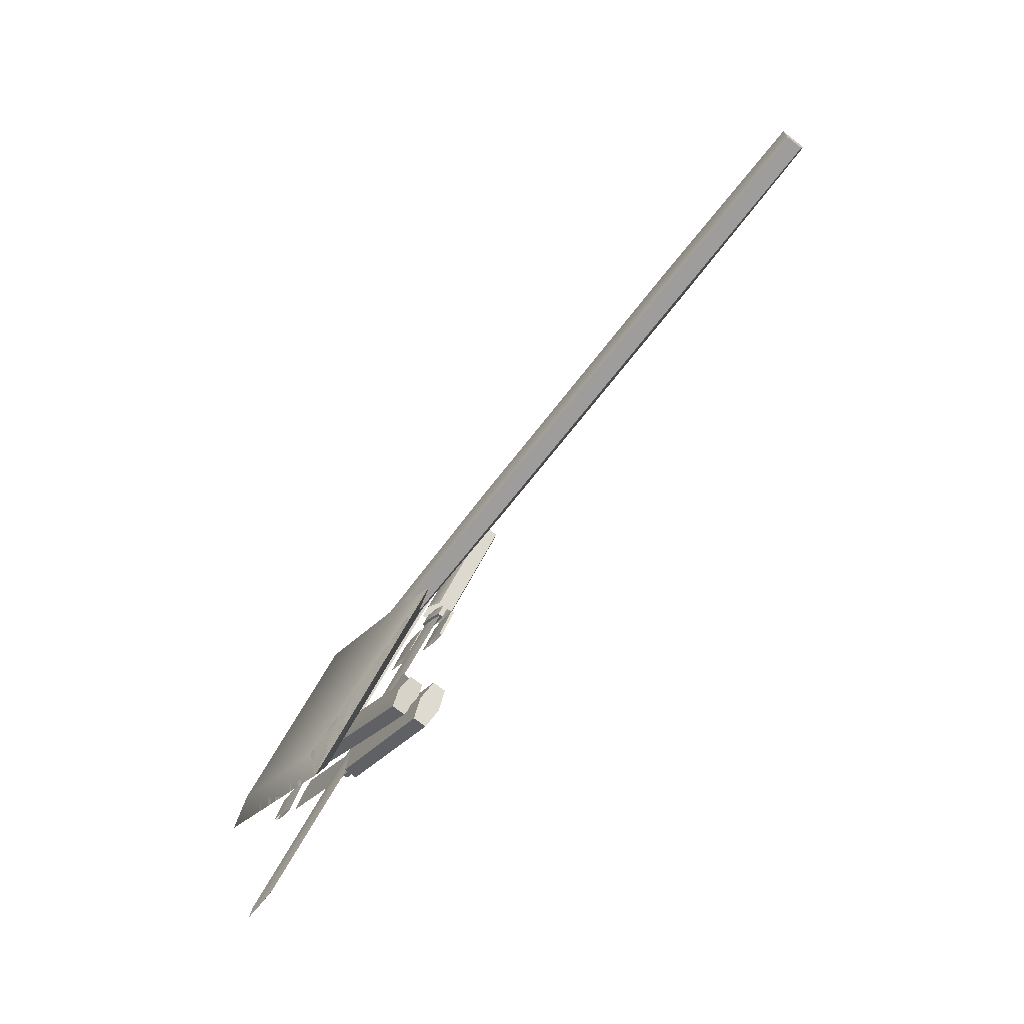
<metadata>
{"format":"obj","ext":"obj","renderer":"f3d","projection":"perspective","resolution":1024,"background":"white","views":[{"elev":-73.8,"azim":-127.8,"up":"+Y"}]}
</metadata>
<code>
v -34.74 0.1798 -2.358
v -35.38 12.94 -2.358
v -34.74 0.1798 2.358
v -35.38 12.94 2.358
v -35.05 6.553 -3.639
v -35.05 6.553 3.639
v -296.8 -16.23 -2.358
v -297.6 -3.471 -2.358
v -296.8 -16.23 2.358
v -297.6 -3.471 2.358
v -297.2 -9.859 -3.639
v -297.2 -9.859 3.639
v -227.1 -11.86 -2.358
v -227.9 0.8929 -2.358
v -227.1 -11.86 2.358
v -227.9 0.8929 2.358
v -227.5 -5.495 -3.639
v -227.5 -5.495 3.639
v -170.4 -8.313 -2.358
v -171.2 4.445 -2.358
v -170.4 -8.313 2.358
v -171.2 4.445 2.358
v -170.8 -1.944 -3.639
v -170.8 -1.944 3.639
v -109.7 -4.51 -2.358
v -110.4 8.25 -2.358
v -109.7 -4.51 2.358
v -110.4 8.25 2.358
v -110 1.86 -3.639
v -110 1.86 3.639
v -296.8 -16.23 -2.358
v -297.6 -3.471 -2.358
v -296.8 -16.23 2.358
v -297.6 -3.471 2.358
v -297.2 -9.859 -3.639
v -297.2 -9.859 3.639
v -278.6 -11.41 4.559
v -278.8 -6.817 4.559
v -236.8 -4.101 4.559
v -236.5 -8.687 4.559
v -257.2 -14.82 3.418
v -258.1 -1.045 3.418
v -278.6 -11.41 -4.559
v -278.8 -6.817 -4.559
v -236.8 -4.101 -4.559
v -236.5 -8.687 -4.559
v -257.2 -14.82 -3.418
v -258.1 -1.045 -3.418
v -32.14 0.257 -2.266
v -32.77 12.87 -2.266
v 42.24 5.194 -2.266
v 41.69 16.32 -2.266
v 42.24 5.194 2.266
v 41.69 16.32 2.266
v -32.14 0.257 2.266
v -32.77 12.87 2.266
v -34.72 0.1288 -2.266
v -35.35 12.74 -2.266
v -34.72 0.1288 2.266
v -35.35 12.74 2.266
v -37.99 1.73 -0.4803
v -38.47 11.32 0
v -37.99 1.73 0.4803
v -38.22 6.355 -0.5663
v -38.22 6.355 0.5663
v -287.9 -13.92 -0.4803
v -285.2 -4.136 0
v -287.9 -13.92 0.4803
v -283.4 -8.99 -0.5663
v -283.4 -8.99 0.5663
v -293.9 -14.29 0
v -290.7 -9.452 0
v -227.4 -10.13 -0.4803
v -227.7 -0.5541 0
v -227.4 -10.13 0.4803
v -227.5 -5.495 -0.5663
v -227.5 -5.495 0.5663
v -170.6 -6.572 -0.4803
v -171 2.87 0
v -170.6 -6.572 0.4803
v -170.8 -1.944 -0.5663
v -170.8 -1.944 0.5663
v -109.8 -2.767 -0.4803
v -110.2 6.423 0
v -109.8 -2.767 0.4803
v -110 1.86 -0.5663
v -110 1.86 0.5663
v 41.92 11.37 -3.567
v -32.46 6.715 -3.567
v 41.92 11.37 3.567
v -32.46 6.715 3.567
v -35.04 6.554 -3.567
v -35.04 6.554 3.567
v -33.41 1.24 -1.099
v -33.96 12.15 -0.723
v -33.41 1.24 1.099
v -33.96 12.15 0.723
v -41.87 0.7521 -1.099
v -42.41 11.66 -0.723
v -41.87 0.7521 1.099
v -42.41 11.66 0.723
v -33.68 6.639 -1.296
v -33.68 6.639 1.296
v -42.13 6.11 -1.296
v -42.13 6.11 1.296
v -32.14 0.257 -2.266
v -32.77 12.87 -2.266
v 42.24 5.194 -2.266
v 41.69 16.32 -2.266
v 42.24 5.194 2.266
v 41.69 16.32 2.266
v -32.14 0.257 2.266
v -32.77 12.87 2.266
v -34.72 0.1288 -2.266
v -35.35 12.74 -2.266
v -34.72 0.1288 2.266
v -35.35 12.74 2.266
v -38 1.825 -0.4803
v -38.47 11.32 0
v -38 1.825 0.4803
v -38.22 6.355 -0.5663
v -38.22 6.355 0.5663
v -109.8 -3.069 -0.4803
v -110.2 6.423 0
v -109.8 -3.069 0.4803
v -110 1.86 -0.5663
v -110 1.86 0.5663
v 41.92 11.37 -3.567
v -32.46 6.715 -3.567
v 41.92 11.37 3.567
v -32.46 6.715 3.567
v -35.04 6.554 -3.567
v -35.04 6.554 3.567
v -33.41 1.24 -1.099
v -33.96 12.15 -0.723
v -33.41 1.24 1.099
v -33.96 12.15 0.723
v -41.87 0.7521 -1.099
v -42.41 11.66 -0.723
v -41.87 0.7521 1.099
v -42.41 11.66 0.723
v -33.68 6.639 -1.296
v -33.68 6.639 1.296
v -42.13 6.11 -1.296
v -42.13 6.11 1.296
v -287.9 -13.79 -0.4803
v -285.2 -4.136 0
v -287.9 -13.79 0.4803
v -283.4 -8.99 -0.5663
v -283.4 -8.99 0.5663
v -293.9 -13.98 0
v -290.7 -9.452 0
v -227.4 -10.03 -0.4803
v -227.7 -0.5541 0
v -227.4 -10.03 0.4803
v -227.5 -5.495 -0.5663
v -227.5 -5.495 0.5663
v -170.6 -6.619 -0.4803
v -171 2.87 0
v -170.6 -6.619 0.4803
v -170.8 -1.944 -0.5663
v -170.8 -1.944 0.5663
v -109.8 -3.069 -0.4803
v -110.2 6.423 0
v -109.8 -3.069 0.4803
v -110 1.86 -0.5663
v -110 1.86 0.5663
v -34.75 -0.7323 -3.003
v -35.54 14.21 -3.003
v -34.75 -0.7323 3.003
v -35.54 14.21 3.003
v -34.8 6.569 -4.606
v -34.8 6.569 4.606
v -297.5 -17.18 -3.22
v -298.3 -2.243 -3.22
v -297.5 -17.18 3.22
v -298.3 -2.243 3.22
v -298.2 -9.923 -4.94
v -298.2 -9.923 4.94
v -227.1 -12.77 -3.325
v -228 2.16 -3.325
v -227.1 -12.77 3.325
v -228 2.16 3.325
v -227.5 -5.495 -5.574
v -227.5 -5.495 5.574
v -170.4 -9.221 -3.325
v -171.2 5.713 -3.325
v -170.4 -9.221 3.325
v -171.2 5.713 3.325
v -170.8 -1.944 -5.574
v -170.8 -1.944 5.574
v -109.6 -5.419 -3.325
v -110.5 9.518 -3.326
v -109.6 -5.419 3.325
v -110.5 9.518 3.326
v -110 1.86 -5.574
v -110 1.86 5.574
v 1e-06 70.71 0
v 70.71 -1e-06 0
v -70.71 1e-06 0
v -1e-06 -70.71 0
v 1e-06 55.66 4
v 55.66 -1e-06 4
v -55.66 -2e-06 4
v 2e-06 -55.66 4
v -45.62 37.16 12.41
v -58.03 25.48 12.41
v -76.56 68.01 12.41
v -87.96 57.29 12.41
v -76.56 68.01 18.77
v -87.96 57.29 18.77
v -45.62 37.16 18.77
v -58.03 25.48 18.77
v -44.58 36.05 12.41
v -56.99 24.38 12.41
v -44.58 36.05 18.77
v -56.99 24.38 18.77
v -44.95 33.14 14.92
v -54.67 24 15.59
v -44.95 33.14 16.27
v -49.81 28.57 14.8
v -49.81 28.57 16.39
v 63.29 -65.76 14.92
v 50.06 -70.31 15.59
v 63.29 -65.76 16.27
v 54.81 -66.79 14.8
v 54.81 -66.79 16.39
v 65.98 -68.46 15.59
v 58.19 -70.01 15.59
v 34.37 -40.23 14.92
v 23.06 -47.08 15.59
v 34.37 -40.23 16.27
v 28.7 -43.63 14.8
v 28.7 -43.63 16.39
v 8.281 -17.04 14.92
v -2.491 -24.82 15.59
v 8.281 -17.04 16.27
v 2.869 -20.9 14.8
v 2.869 -20.9 16.39
v -18.38 7.728 14.92
v -28.73 -0.6627 15.59
v -18.38 7.728 16.27
v -23.6 3.579 14.8
v -23.6 3.579 16.39
v -82.26 62.65 10.59
v -52.33 30.84 10.59
v -82.26 62.65 20.6
v -52.33 30.84 20.6
v -51.3 29.74 10.59
v -51.3 29.74 20.6
v -45.94 35.87 14.05
v -57.12 25.36 14.58
v -45.94 35.87 17.14
v -57.12 25.36 16.61
v -42.47 32.32 14.05
v -53.65 21.81 14.58
v -42.47 32.32 17.14
v -53.65 21.81 16.61
v -51.84 30.32 13.77
v -51.84 30.32 17.41
v -48.37 26.77 13.77
v -48.37 26.77 17.41
v 49.92 47.01 11.47
v 61.3 37.65 11.47
v 49.92 47.01 6.043
v 61.3 37.65 6.043
v 55.61 42.33 12.94
v 55.61 42.33 4.57
v -52.57 -63.79 11.47
v -41.97 -72.93 11.47
v -52.57 -63.79 6.043
v -41.97 -72.93 6.043
v -47.27 -68.36 12.94
v -47.27 -68.36 4.57
v -25.09 -35.71 11.47
v -12.73 -43.48 11.47
v -25.09 -35.71 6.043
v -12.73 -43.48 6.043
v -18.87 -39.54 12.94
v -18.87 -39.54 4.57
v -1.848 -11.36 11.47
v 10.19 -19.73 11.47
v -1.848 -11.36 6.043
v 10.19 -19.73 6.043
v 4.188 -15.52 12.94
v 4.188 -15.52 4.57
v 21.53 14.62 11.47
v 33.68 6.325 11.47
v 21.53 14.62 6.043
v 33.68 6.325 6.043
v 27.61 10.48 12.94
v 27.61 10.48 4.57
v -52.57 -63.79 11.47
v -41.97 -72.93 11.47
v -52.57 -63.79 6.043
v -41.97 -72.93 6.043
v -47.27 -68.36 12.94
v -47.27 -68.36 4.57
v 1e-06 70.71 0
v 70.71 -1e-06 0
v -70.71 1e-06 0
v -1e-06 -70.71 0
v 1e-06 55.66 -4
v 55.66 -1e-06 -4
v -55.66 -2e-06 -4
v 2e-06 -55.66 -4
v -38.14 -62.45 14.26
v -41.45 -59.26 14.26
v -12.3 -29.05 14.26
v -8.988 -32.24 14.26
v -20.25 -50.54 13.12
v -30.19 -40.96 13.12
v -11.28 -28.77 13.18
v 1.041 -43.63 13.18
v -57.94 -69.5 13.18
v -46.64 -83.14 13.18
v -57.94 -69.5 18.58
v -46.64 -83.14 18.58
v -11.28 -28.77 18.58
v 1.041 -43.63 18.58
v -9.622 -27.39 13.18
v 2.695 -42.25 13.18
v -9.622 -27.39 18.58
v 2.695 -42.25 18.58
v -5.951 -27.68 15.31
v 3.696 -39.31 15.88
v -5.951 -27.68 16.45
v -1.128 -33.5 15.21
v -1.128 -33.5 16.56
v 37.87 12.2 15.31
v 47.77 0.8051 15.88
v 37.87 12.2 16.45
v 42.82 6.503 15.21
v 42.82 6.503 16.56
v -52.29 -76.32 11.63
v -4.612 -36.81 11.63
v -52.29 -76.32 20.13
v -4.612 -36.81 20.13
v -2.958 -35.43 11.63
v -2.958 -35.43 20.13
v -9.684 -29.09 14.57
v 1.402 -42.47 15.02
v -9.684 -29.09 17.19
v 1.402 -42.47 16.74
v -4.336 -24.52 14.57
v 6.75 -37.9 15.02
v -4.336 -24.52 17.19
v 6.75 -37.9 16.74
v -3.83 -36.16 14.34
v -3.83 -36.16 17.42
v 1.518 -31.58 14.34
v 1.518 -31.58 17.42
v -47.49 74 15.31
v -33.13 80.73 15.88
v -47.49 74 16.45
v -37.84 75.81 15.21
v -37.84 75.81 16.56
v -51.31 77.42 15.88
v -42.65 80.01 15.88
v -8.436 39.44 15.31
v 4.175 47.57 15.88
v -8.436 39.44 16.45
v -2.13 43.5 15.21
v -2.131 43.5 16.56
v 12.79 16.99 16.45
v 20.23 19.85 15.21
v 12.79 16.99 15.31
v 20.23 19.85 16.56
v 27.67 22.71 15.88
v -55 -4.131 15.31
v -41.98 3.517 15.88
v -55 -4.131 16.45
v -48.49 -0.3073 15.21
v -48.49 -0.3075 16.56
v -62.82 5.832 15.31
v -49.78 13.46 15.88
v -56.3 9.646 16.56
v -56.3 9.646 15.21
v -62.82 5.832 16.45
v 19.03 52.48 15.31
v 31.54 44.09 15.88
v 19.03 52.48 16.45
v 25.29 48.28 15.21
v 25.29 48.28 16.56
v 25.47 68.32 16.45
v 31.16 62.73 15.21
v 25.47 68.32 15.31
v 31.16 62.73 16.56
v 36.85 57.15 15.88
v -29.15 3.118 15.31
v -15.41 -3.041 15.88
v -29.15 3.118 16.45
v -22.28 0.0382 15.21
v -22.28 0.0381 16.56
v -32.61 -7.719 16.45
v -24.85 -8.021 15.21
v -32.61 -7.719 15.31
v -24.85 -8.021 16.56
v -17.09 -8.323 15.88
v -39.83 34.47 15.31
v -26.04 41.14 15.88
v -32.94 37.8 16.56
v -32.94 37.8 15.21
v -39.83 34.47 16.45
v -30.78 22.92 15.31
v -17.74 30.55 15.88
v -24.26 26.73 16.56
v -24.26 26.73 15.21
v -30.78 22.92 16.45
v 65.92 20.87 16.45
v 59.83 16.05 15.21
v 65.92 20.87 15.31
v 59.83 16.05 16.56
v 53.75 11.23 15.88
v 61.29 31.83 15.31
v 46.23 29.01 15.88
v 53.76 30.42 16.56
v 53.76 30.42 15.21
v 61.29 31.83 16.45
v 0 70.71 0
v -70.71 0 0
v 70.71 0 0
v 0 -70.71 0
v 0 55.66 -4
v -55.66 0 -4
v 55.66 0 -4
v 0 -55.66 -4
v 0 70.71 0
v -70.71 0 0
v 70.71 0 0
v 0 -70.71 0
v 0 55.66 4
v -55.66 0 4
v 55.66 0 4
v 0 -55.66 4
v 1e-06 70.71 0
v 70.71 -1e-06 0
v -70.71 1e-06 0
v -1e-06 -70.71 0
v 1e-06 55.66 4
v 55.66 -1e-06 4
v -55.66 -2e-06 4
v 2e-06 -55.66 4
v -45.62 37.16 12.41
v -58.03 25.48 12.41
v -76.56 68.01 12.41
v -87.96 57.29 12.41
v -76.56 68.01 18.77
v -87.96 57.29 18.77
v -45.62 37.16 18.77
v -58.03 25.48 18.77
v -44.58 36.05 12.41
v -56.99 24.38 12.41
v -44.58 36.05 18.77
v -56.99 24.38 18.77
v -44.95 33.14 14.92
v -54.67 24 15.59
v -44.95 33.14 16.27
v -49.81 28.57 14.8
v -49.81 28.57 16.39
v 63.29 -65.76 14.92
v 50.06 -70.31 15.59
v 63.29 -65.76 16.27
v 54.81 -66.79 14.8
v 54.81 -66.79 16.39
v 65.98 -68.46 15.59
v 58.19 -70.01 15.59
v 34.37 -40.23 14.92
v 23.06 -47.08 15.59
v 34.37 -40.23 16.27
v 28.7 -43.63 14.8
v 28.7 -43.63 16.39
v 8.281 -17.04 14.92
v -2.491 -24.82 15.59
v 8.281 -17.04 16.27
v 2.869 -20.9 14.8
v 2.869 -20.9 16.39
v -18.38 7.728 14.92
v -28.73 -0.6627 15.59
v -18.38 7.728 16.27
v -23.6 3.579 14.8
v -23.6 3.579 16.39
v -82.26 62.65 10.59
v -52.33 30.84 10.59
v -82.26 62.65 20.6
v -52.33 30.84 20.6
v -51.3 29.74 10.59
v -51.3 29.74 20.6
v -45.94 35.87 14.05
v -57.12 25.36 14.58
v -45.94 35.87 17.14
v -57.12 25.36 16.61
v -42.47 32.32 14.05
v -53.65 21.81 14.58
v -42.47 32.32 17.14
v -53.65 21.81 16.61
v -51.84 30.32 13.77
v -51.84 30.32 17.41
v -48.37 26.77 13.77
v -48.37 26.77 17.41
v 1e-06 70.71 0
v 70.71 -1e-06 0
v -70.71 1e-06 0
v -1e-06 -70.71 0
v 1e-06 55.66 -4
v 55.66 -1e-06 -4
v -55.66 -2e-06 -4
v 2e-06 -55.66 -4
g sheath
f 7 11 17
f 12 9 15
f 9 7 13
f 15 9 13
f 11 8 14
f 17 11 14
f 8 10 16
f 14 8 16
f 10 12 18
f 16 10 18
f 13 17 23
f 19 13 23
f 18 15 21
f 24 18 21
f 15 13 19
f 21 15 19
f 17 14 20
f 23 17 20
f 14 16 22
f 20 14 22
f 16 18 24
f 22 16 24
f 19 23 29
f 25 19 29
f 24 21 27
f 30 24 27
f 21 19 25
f 27 21 25
f 23 20 26
f 29 23 26
f 20 22 28
f 26 20 28
f 22 24 30
f 28 22 30
f 33 36 35
f 31 33 35
f 36 34 32
f 35 36 32
f 3 6 30
f 27 3 30
f 1 3 27
f 25 1 27
f 4 28 30
f 6 4 30
f 2 26 28
f 4 2 28
f 2 5 29
f 26 2 29
f 5 1 25
f 29 5 25
f 4 6 5
f 2 4 5
f 6 3 1
f 5 6 1
f 18 12 15
f 17 13 7
g sheath_luminous
f 40 38 37
f 41 40 37
f 38 40 39
f 42 38 39
f 44 46 43
f 46 47 43
f 46 44 45
f 44 48 45
g blade
f 70 67 72
f 67 69 72
f 66 68 71
f 49 51 53
f 55 49 53
f 56 54 52
f 50 56 52
f 49 55 59
f 57 49 59
f 56 50 58
f 60 56 58
f 66 71 72
f 69 66 72
f 68 70 72
f 71 68 72
f 69 76 73
f 66 69 73
f 70 68 75
f 77 70 75
f 68 66 73
f 75 68 73
f 70 77 74
f 67 70 74
f 69 67 74
f 76 69 74
f 73 76 81
f 78 73 81
f 77 75 80
f 82 77 80
f 75 73 78
f 80 75 78
f 74 77 82
f 79 74 82
f 76 74 79
f 81 76 79
f 86 64 61
f 83 86 61
f 78 81 86
f 83 78 86
f 85 63 65
f 87 85 65
f 82 80 85
f 87 82 85
f 83 61 63
f 85 83 63
f 80 78 83
f 85 80 83
f 87 65 62
f 84 87 62
f 79 82 87
f 84 79 87
f 84 62 64
f 86 84 64
f 81 79 84
f 86 81 84
f 89 88 51
f 49 89 51
f 89 50 52
f 88 89 52
f 51 88 90
f 53 51 90
f 88 52 54
f 90 88 54
f 53 90 91
f 55 53 91
f 90 54 56
f 91 90 56
f 50 89 92
f 58 50 92
f 89 49 57
f 92 89 57
f 55 91 93
f 59 55 93
f 91 56 60
f 93 91 60
f 94 96 100
f 98 94 100
f 97 95 99
f 101 97 99
f 95 102 104
f 99 95 104
f 102 94 98
f 104 102 98
f 96 103 105
f 100 96 105
f 103 97 101
f 105 103 101
f 101 99 104
f 98 101 104
f 105 101 98
f 100 105 98
f 58 93 60
f 58 92 93
f 92 57 59
f 92 59 93
g blade_damaged
f 106 108 110
f 112 106 110
f 113 111 109
f 107 113 109
f 106 112 116
f 114 106 116
f 113 107 115
f 117 113 115
f 126 121 118
f 123 126 118
f 125 120 122
f 127 125 122
f 123 118 120
f 125 123 120
f 127 122 119
f 124 127 119
f 124 119 121
f 126 124 121
f 129 128 108
f 106 129 108
f 129 107 109
f 128 129 109
f 108 128 130
f 110 108 130
f 128 109 111
f 130 128 111
f 110 130 131
f 112 110 131
f 130 111 113
f 131 130 113
f 107 129 132
f 115 107 132
f 129 106 114
f 132 129 114
f 112 131 133
f 116 112 133
f 131 113 117
f 133 131 117
f 134 136 140
f 138 134 140
f 137 135 139
f 141 137 139
f 135 142 144
f 139 135 144
f 142 134 138
f 144 142 138
f 136 143 145
f 140 136 145
f 143 137 141
f 145 143 141
f 141 139 144
f 138 141 144
f 145 141 138
f 140 145 138
f 115 133 117
f 115 132 133
f 132 114 116
f 132 116 133
g blade_fragment
f 150 147 152
f 147 149 152
f 146 148 151
f 146 151 152
f 149 146 152
f 148 150 152
f 151 148 152
f 149 156 153
f 146 149 153
f 150 148 155
f 157 150 155
f 148 146 153
f 155 148 153
f 150 157 154
f 147 150 154
f 149 147 154
f 156 149 154
f 153 156 161
f 158 153 161
f 157 155 160
f 162 157 160
f 155 153 158
f 160 155 158
f 154 157 162
f 159 154 162
f 156 154 159
f 161 156 159
f 158 161 166
f 163 158 166
f 162 160 165
f 167 162 165
f 160 158 163
f 165 160 163
f 159 162 167
f 164 159 167
f 161 159 164
f 166 161 164
g effect
f 174 178 184
f 180 174 184
f 176 182 185
f 179 176 185
f 176 174 180
f 182 176 180
f 175 181 184
f 178 175 184
f 175 177 183
f 181 175 183
f 177 179 185
f 183 177 185
f 180 184 190
f 186 180 190
f 185 182 188
f 191 185 188
f 182 180 186
f 188 182 186
f 184 181 187
f 190 184 187
f 181 183 189
f 187 181 189
f 183 185 191
f 189 183 191
f 186 190 196
f 192 186 196
f 191 188 194
f 197 191 194
f 188 186 192
f 194 188 192
f 190 187 193
f 196 190 193
f 187 189 195
f 193 187 195
f 189 191 197
f 195 189 197
f 176 179 178
f 174 176 178
f 179 177 175
f 178 179 175
f 170 173 197
f 194 170 197
f 168 170 194
f 192 168 194
f 171 195 197
f 173 171 197
f 169 193 195
f 171 169 195
f 169 172 196
f 193 169 196
f 168 192 196
f 172 168 196
f 171 173 172
f 169 171 172
f 173 170 168
f 172 173 168
g item_blade
f 227 224 229
f 224 226 229
f 223 225 228
f 206 208 210
f 212 206 210
f 213 211 209
f 207 213 209
f 206 212 216
f 214 206 216
f 213 207 215
f 217 213 215
f 223 228 229
f 226 223 229
f 225 227 229
f 228 225 229
f 226 233 230
f 223 226 230
f 227 225 232
f 234 227 232
f 225 223 230
f 232 225 230
f 227 234 231
f 224 227 231
f 226 224 231
f 233 226 231
f 230 233 238
f 235 230 238
f 234 232 237
f 239 234 237
f 232 230 235
f 237 232 235
f 231 234 239
f 236 231 239
f 233 231 236
f 238 233 236
f 243 221 218
f 240 243 218
f 235 238 243
f 240 235 243
f 242 220 222
f 244 242 222
f 239 237 242
f 244 239 242
f 240 218 220
f 242 240 220
f 237 235 240
f 242 237 240
f 244 222 219
f 241 244 219
f 236 239 244
f 241 236 244
f 241 219 221
f 243 241 221
f 238 236 241
f 243 238 241
f 246 245 208
f 206 246 208
f 246 207 209
f 245 246 209
f 208 245 247
f 210 208 247
f 245 209 211
f 247 245 211
f 210 247 248
f 212 210 248
f 247 211 213
f 248 247 213
f 207 246 249
f 215 207 249
f 246 206 214
f 249 246 214
f 212 248 250
f 216 212 250
f 248 213 217
f 250 248 217
f 251 253 257
f 255 251 257
f 254 252 256
f 258 254 256
f 252 259 261
f 256 252 261
f 259 251 255
f 261 259 255
f 253 260 262
f 257 253 262
f 260 254 258
f 262 260 258
f 258 256 261
f 255 258 261
f 262 258 255
f 257 262 255
f 269 273 279
f 275 269 279
f 274 271 277
f 280 274 277
f 271 269 275
f 277 271 275
f 273 270 276
f 279 273 276
f 270 272 278
f 276 270 278
f 272 274 280
f 278 272 280
f 275 279 285
f 281 275 285
f 280 277 283
f 286 280 283
f 277 275 281
f 283 277 281
f 279 276 282
f 285 279 282
f 276 278 284
f 282 276 284
f 278 280 286
f 284 278 286
f 281 285 291
f 287 281 291
f 286 283 289
f 292 286 289
f 283 281 287
f 289 283 287
f 285 282 288
f 291 285 288
f 282 284 290
f 288 282 290
f 284 286 292
f 290 284 292
f 295 298 297
f 293 295 297
f 298 296 294
f 297 298 294
f 265 268 292
f 289 265 292
f 263 265 289
f 287 263 289
f 266 290 292
f 268 266 292
f 264 288 290
f 266 264 290
f 264 267 291
f 288 264 291
f 267 263 287
f 291 267 287
f 266 268 267
f 264 266 267
f 268 265 263
f 267 268 263
f 199 198 202
f 203 199 202
f 201 199 203
f 205 201 203
f 200 201 205
f 204 200 205
f 198 200 204
f 202 198 204
f 204 205 203
f 202 204 203
f 303 299 300
f 304 303 300
f 304 300 302
f 306 304 302
f 306 302 301
f 305 306 301
f 305 301 299
f 303 305 299
f 304 306 305
f 303 304 305
g item_blade_luminous
f 310 308 307
f 311 310 307
f 308 310 309
f 312 308 309
g item_damaged
f 313 315 317
f 319 313 317
f 320 318 316
f 314 320 316
f 313 319 323
f 321 313 323
f 320 314 322
f 324 320 322
f 333 328 325
f 330 333 325
f 332 327 329
f 334 332 329
f 330 325 327
f 332 330 327
f 334 329 326
f 331 334 326
f 331 326 328
f 333 331 328
f 336 335 315
f 313 336 315
f 336 314 316
f 335 336 316
f 315 335 337
f 317 315 337
f 335 316 318
f 337 335 318
f 317 337 338
f 319 317 338
f 337 318 320
f 338 337 320
f 314 336 339
f 322 314 339
f 336 313 321
f 339 336 321
f 319 338 340
f 323 319 340
f 338 320 324
f 340 338 324
f 341 343 347
f 345 341 347
f 344 342 346
f 348 344 346
f 342 349 351
f 346 342 351
f 349 341 345
f 351 349 345
f 343 350 352
f 347 343 352
f 350 344 348
f 352 350 348
f 348 346 351
f 345 348 351
f 352 348 345
f 347 352 345
f 357 354 359
f 354 356 359
f 353 355 358
f 353 358 359
f 356 353 359
f 355 357 359
f 358 355 359
f 356 363 360
f 353 356 360
f 357 355 362
f 364 357 362
f 355 353 360
f 362 355 360
f 357 364 361
f 354 357 361
f 356 354 361
f 363 356 361
f 394 392 395
f 398 394 395
f 393 391 399
f 396 393 399
f 391 394 398
f 399 391 398
f 390 393 396
f 397 390 396
f 392 390 397
f 395 392 397
f 372 374 377
f 379 372 377
f 374 371 376
f 377 374 376
f 371 373 378
f 376 371 378
f 373 370 375
f 378 373 375
f 370 372 379
f 375 370 379
f 360 363 366
f 367 360 366
f 364 362 365
f 368 364 365
f 362 360 367
f 365 362 367
f 361 364 368
f 369 361 368
f 363 361 369
f 366 363 369
f 382 384 388
f 385 382 388
f 384 381 389
f 388 384 389
f 381 383 386
f 389 381 386
f 383 380 387
f 386 383 387
f 380 382 385
f 387 380 385
f 406 401 402
f 407 406 402
f 408 403 401
f 406 408 401
f 405 400 403
f 408 405 403
f 407 402 404
f 409 407 404
f 400 405 409
f 404 400 409
f 414 416 418
f 411 414 418
f 413 417 416
f 414 413 416
f 410 419 417
f 413 410 417
f 411 418 415
f 412 411 415
f 419 410 412
f 415 419 412
f 416 414 413
f 417 416 413
f 421 420 424
f 425 421 424
f 423 421 425
f 427 423 425
f 422 423 427
f 426 422 427
f 420 422 426
f 424 420 426
f 426 427 425
f 424 426 425
f 432 428 429
f 433 432 429
f 433 429 431
f 435 433 431
f 435 431 430
f 434 435 430
f 434 430 428
f 432 434 428
f 433 435 434
f 432 433 434
g item_bladens
f 465 462 467
f 462 464 467
f 461 463 466
f 444 446 448
f 450 444 448
f 451 449 447
f 445 451 447
f 444 450 454
f 452 444 454
f 451 445 453
f 455 451 453
f 461 466 467
f 464 461 467
f 463 465 467
f 466 463 467
f 464 471 468
f 461 464 468
f 465 463 470
f 472 465 470
f 463 461 468
f 470 463 468
f 465 472 469
f 462 465 469
f 464 462 469
f 471 464 469
f 468 471 476
f 473 468 476
f 472 470 475
f 477 472 475
f 470 468 473
f 475 470 473
f 469 472 477
f 474 469 477
f 471 469 474
f 476 471 474
f 481 459 456
f 478 481 456
f 473 476 481
f 478 473 481
f 480 458 460
f 482 480 460
f 477 475 480
f 482 477 480
f 478 456 458
f 480 478 458
f 475 473 478
f 480 475 478
f 482 460 457
f 479 482 457
f 474 477 482
f 479 474 482
f 479 457 459
f 481 479 459
f 476 474 479
f 481 476 479
f 484 483 446
f 444 484 446
f 484 445 447
f 483 484 447
f 446 483 485
f 448 446 485
f 483 447 449
f 485 483 449
f 448 485 486
f 450 448 486
f 485 449 451
f 486 485 451
f 445 484 487
f 453 445 487
f 484 444 452
f 487 484 452
f 450 486 488
f 454 450 488
f 486 451 455
f 488 486 455
f 489 491 495
f 493 489 495
f 492 490 494
f 496 492 494
f 490 497 499
f 494 490 499
f 497 489 493
f 499 497 493
f 491 498 500
f 495 491 500
f 498 492 496
f 500 498 496
f 496 494 499
f 493 496 499
f 500 496 493
f 495 500 493
f 437 436 440
f 441 437 440
f 439 437 441
f 443 439 441
f 438 439 443
f 442 438 443
f 436 438 442
f 440 436 442
f 442 443 441
f 440 442 441
f 505 501 502
f 506 505 502
f 506 502 504
f 508 506 504
f 508 504 503
f 507 508 503
f 507 503 501
f 505 507 501
f 506 508 507
f 505 506 507

</code>
